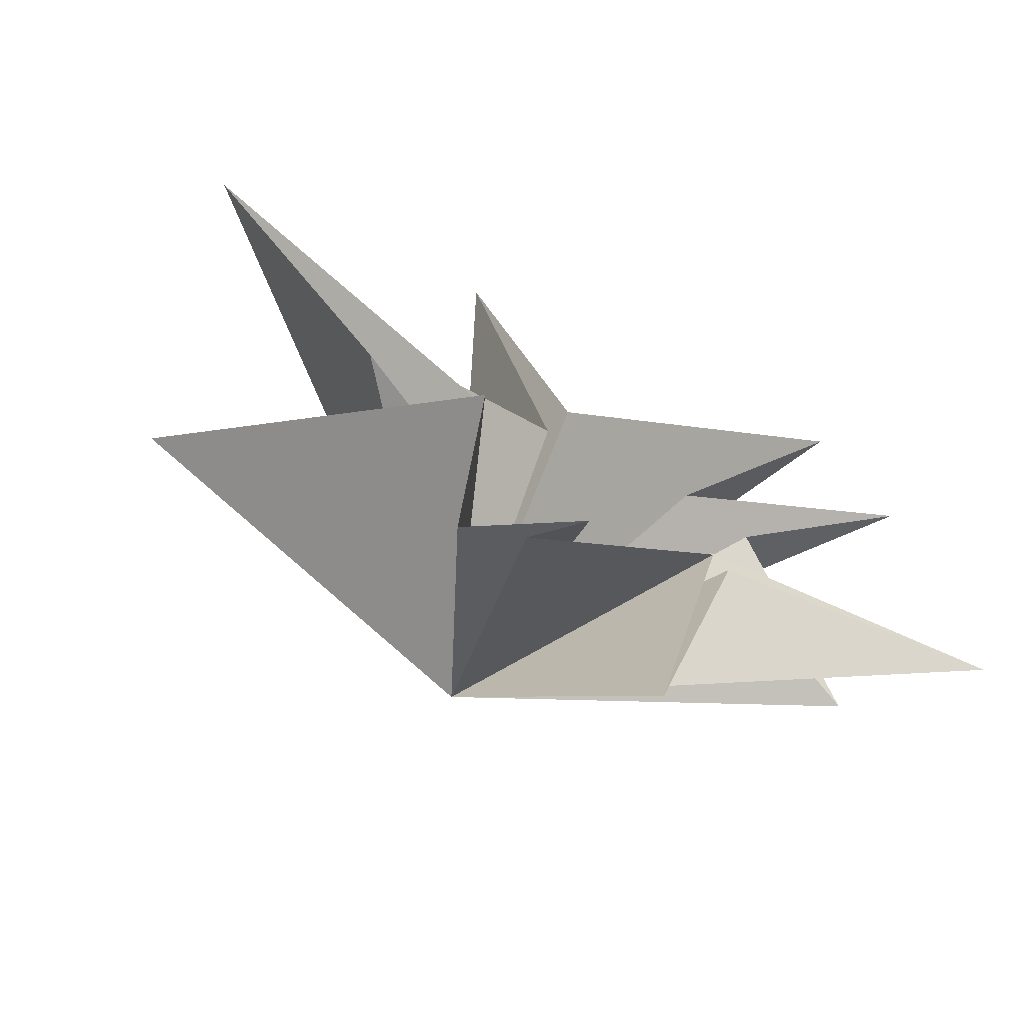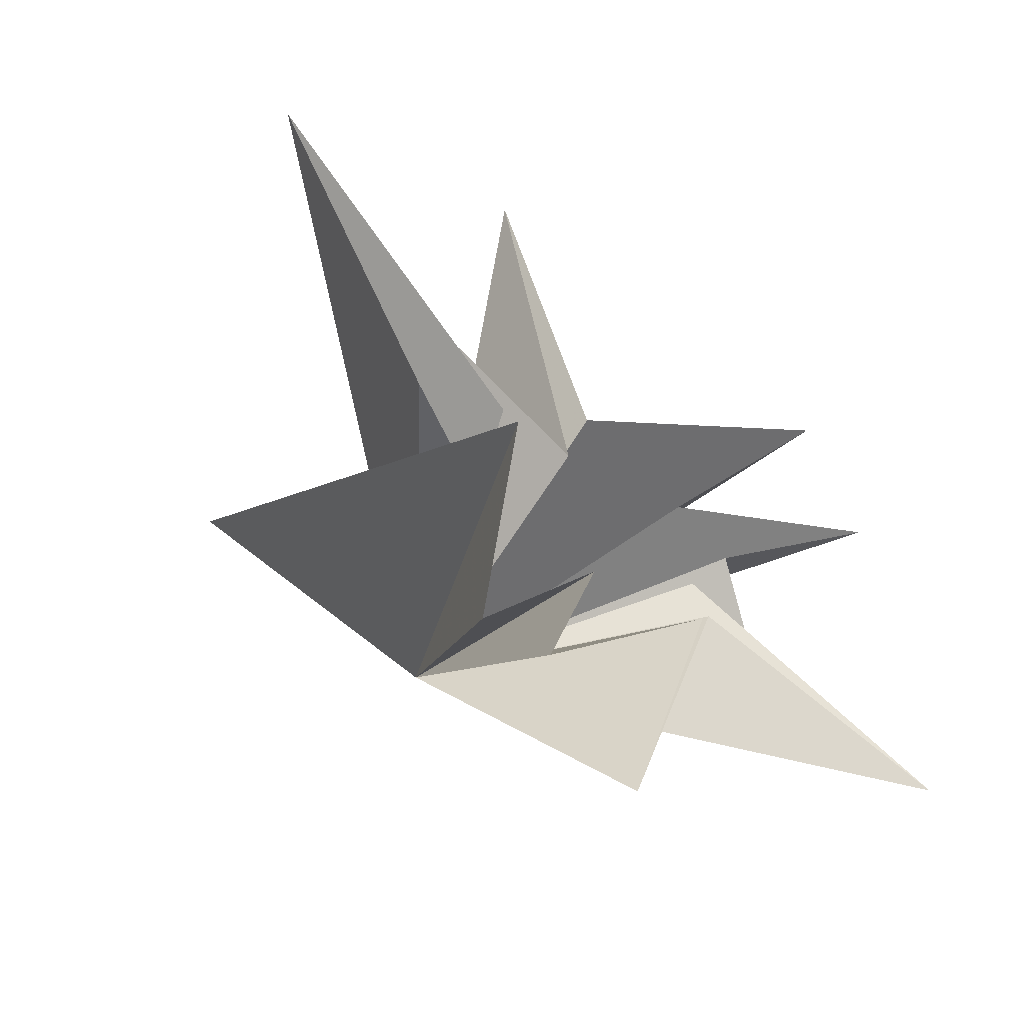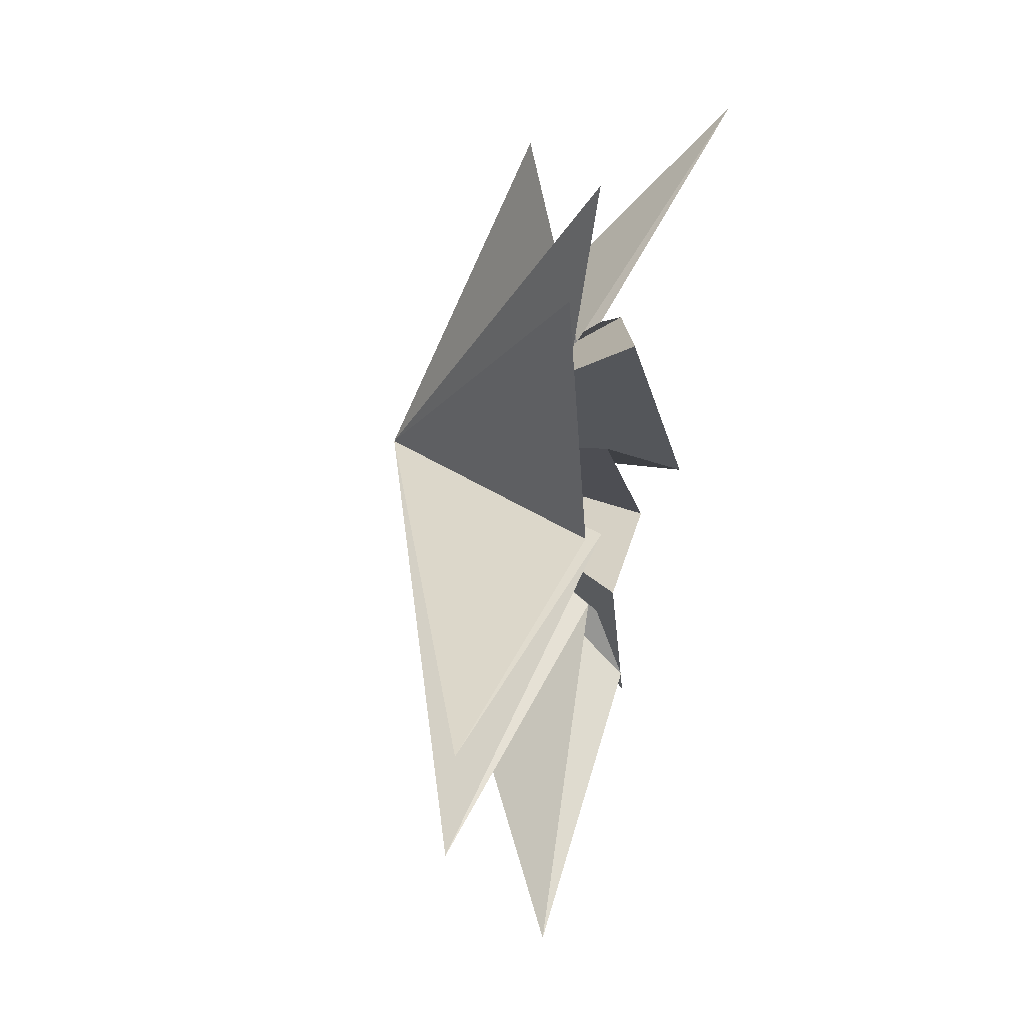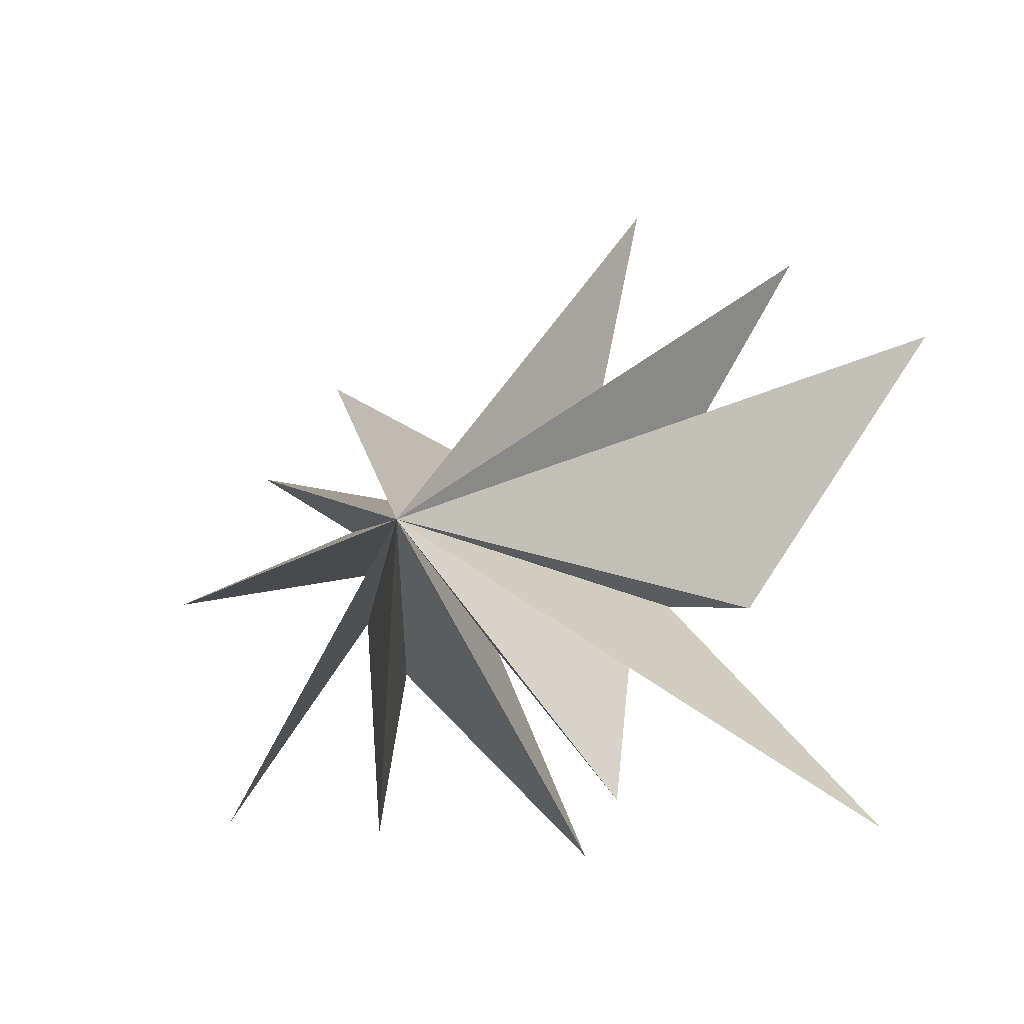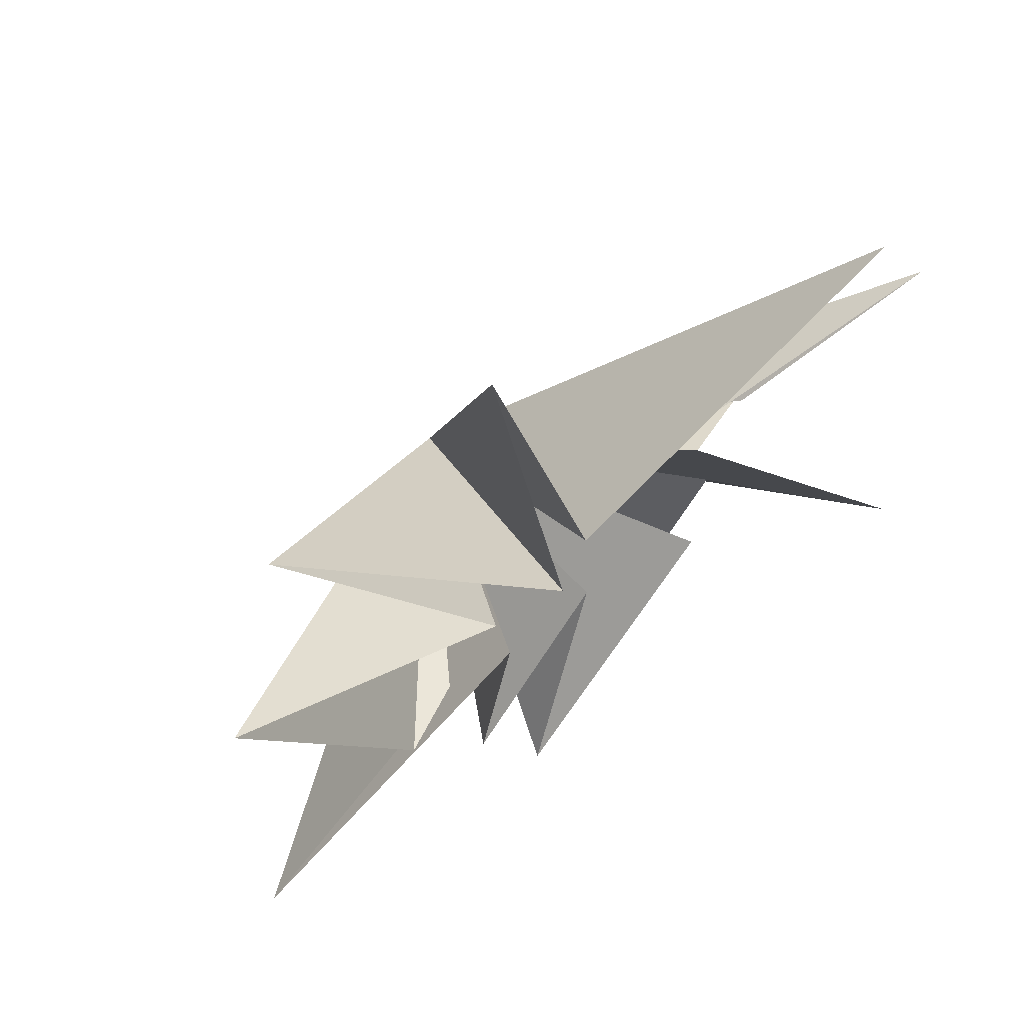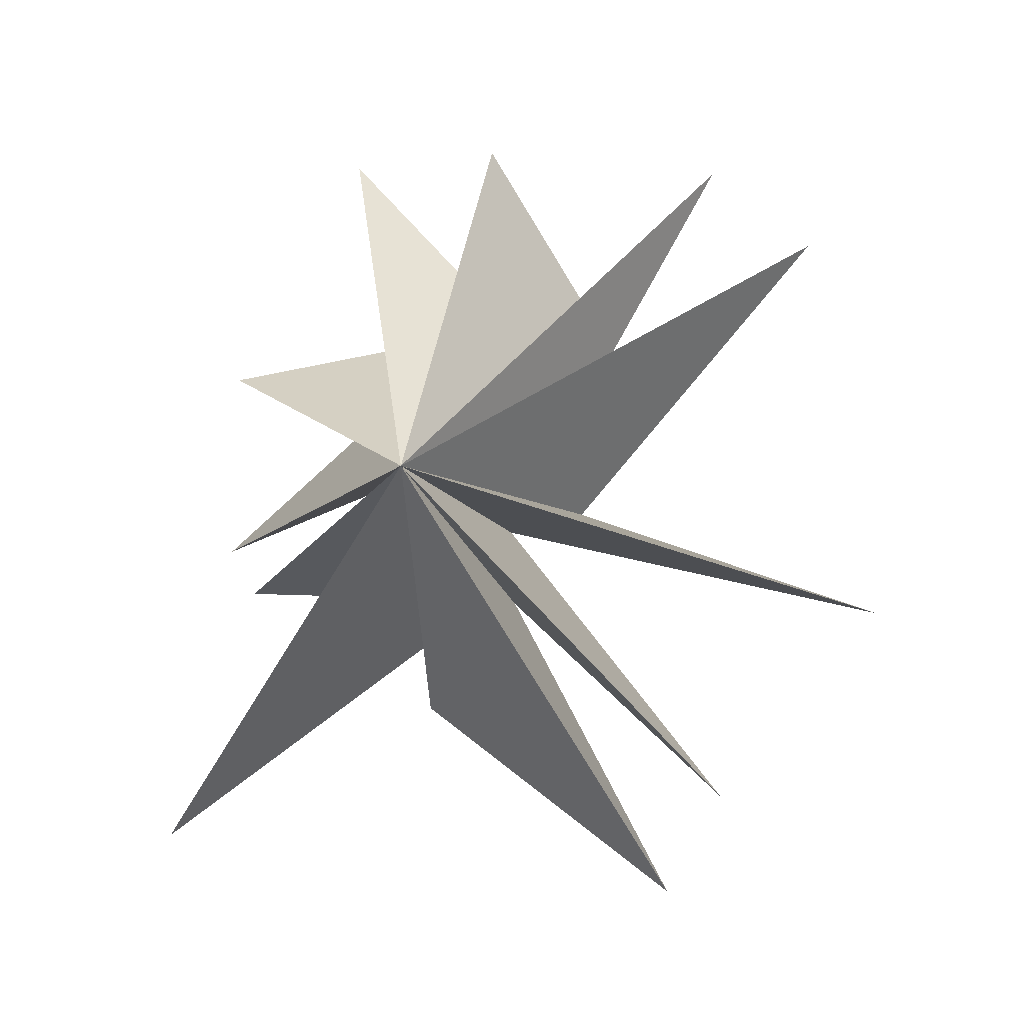
<metadata>
{"format":"obj","ext":"obj","renderer":"f3d","projection":"perspective","resolution":1024,"background":"white","views":[{"elev":-71.4,"azim":-122.7,"up":"+Y"},{"elev":-55.3,"azim":-136.1,"up":"+Y"},{"elev":17.9,"azim":-158.7,"up":"+Z"},{"elev":-27.0,"azim":114.4,"up":"+Y"},{"elev":54.5,"azim":-132.7,"up":"+Y"},{"elev":-2.4,"azim":100.8,"up":"+Z"}]}
</metadata>
<code>
v -0.1013 -1.59 -4.703
v 0.4503 -1.521 -3.311
v 1.552 -6.739 -7.293
v -0.2874 -0.4 -2.432
v 0.678 -5.232 -2.29
v 0.3439 -1.778 0.2094
v 0.009699 -5.955 -1.384
v -0.2779 -1.596 2.494
v 1.288 -5.395 2.176
v 0.08967 -0.5229 3.199
v -1.562 -3.571 7.149
v -0.2019 0.1261 -1.003
v 0.2399 0.4708 3
v 1.39 0.02505 6.737
v 1.348 4.649 -6.321
v 0.01911 0.2456 -2.502
v -0.1024 1.718 3.733
v -1.509 4.273 6.716
v -0.1969 3.402 -8.434
v -0.09978 2.067 2.349
v -1.682 6.287 5.125
v -0.3747 1.598 -0.6267
v -0.1661 7.698 -2.692
v 4.872 -1.029 0.1068
f 12 24 15
f 24 9 8
f 24 6 5
f 24 4 3
f 1 24 2
f 1 19 24
f 21 20 24
f 24 22 21
f 24 18 17
f 17 14 24
f 24 11 10
f 24 10 9
f 8 7 24
f 24 7 6
f 5 4 24
f 2 24 3
f 24 19 16
f 24 16 15
f 23 24 12
f 18 24 20
f 11 24 13
f 24 14 13
f 24 23 22

</code>
